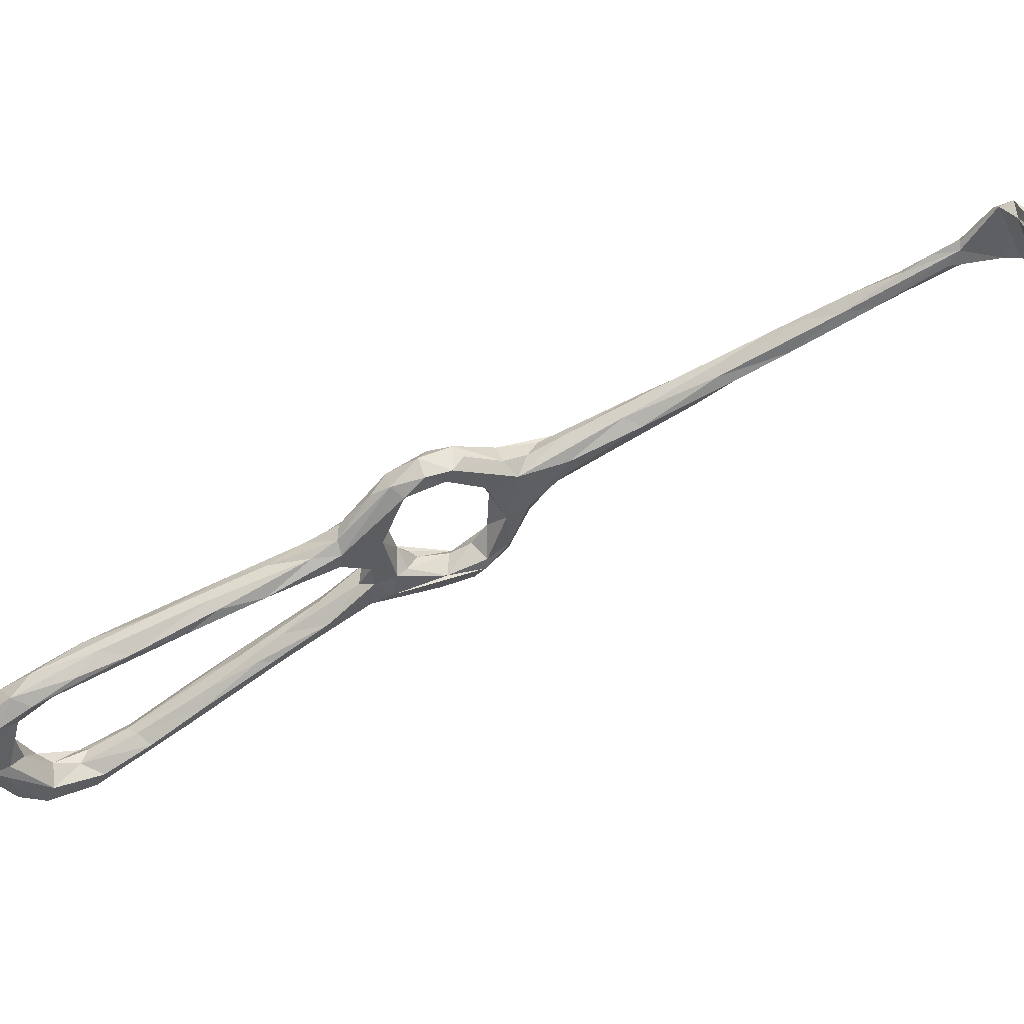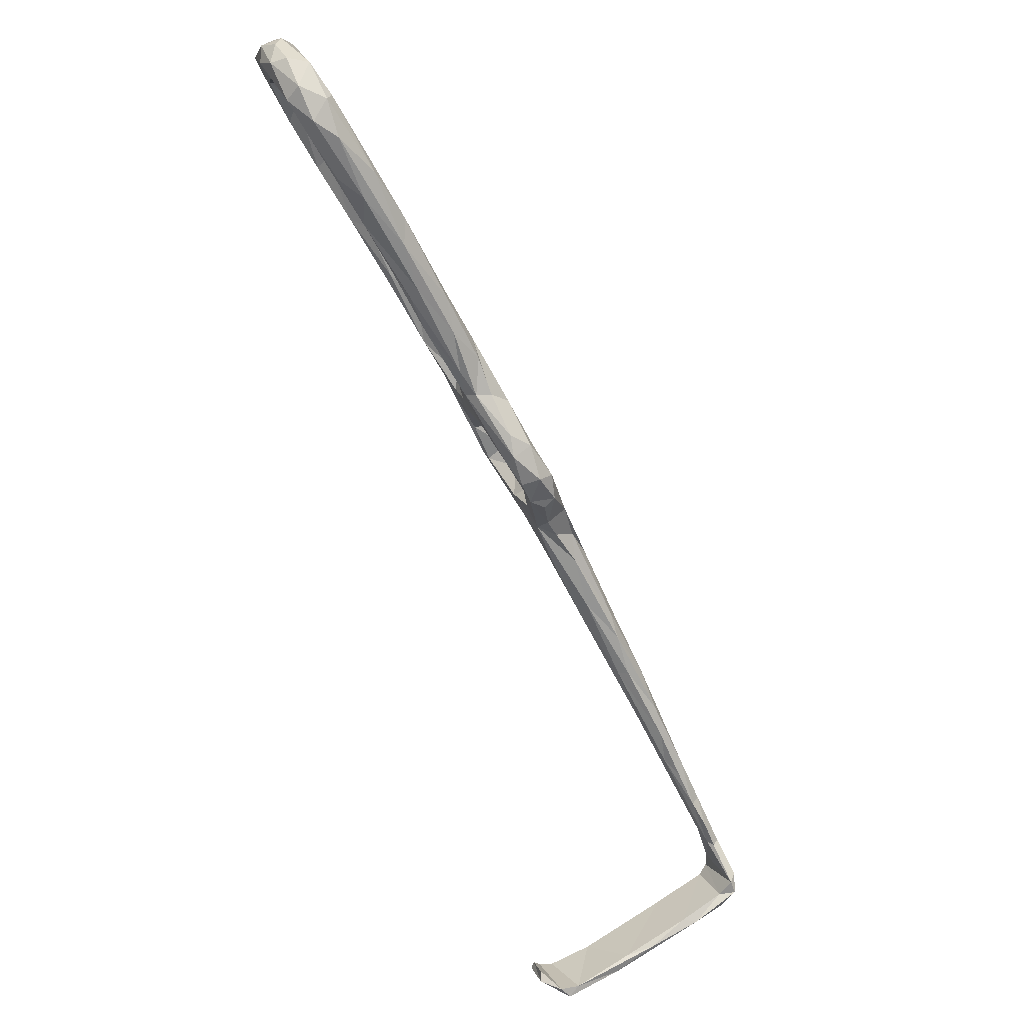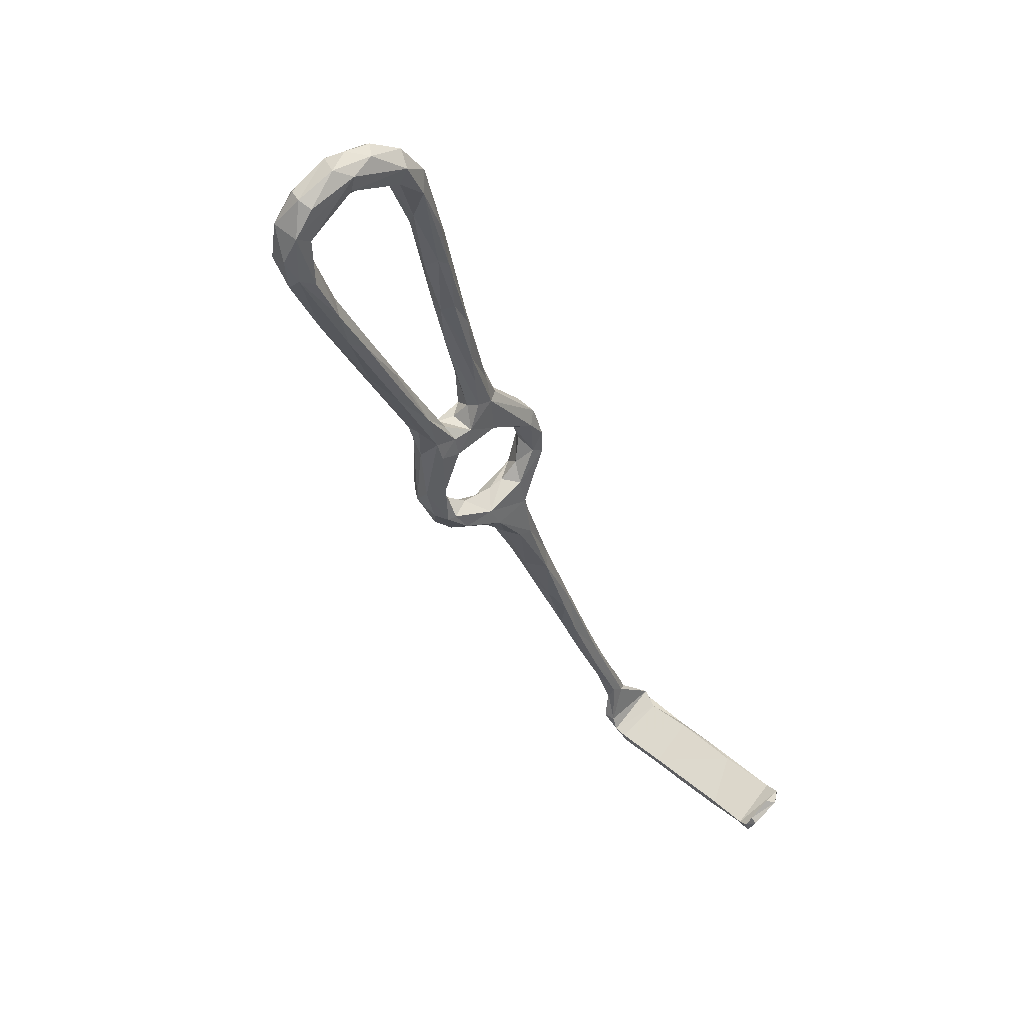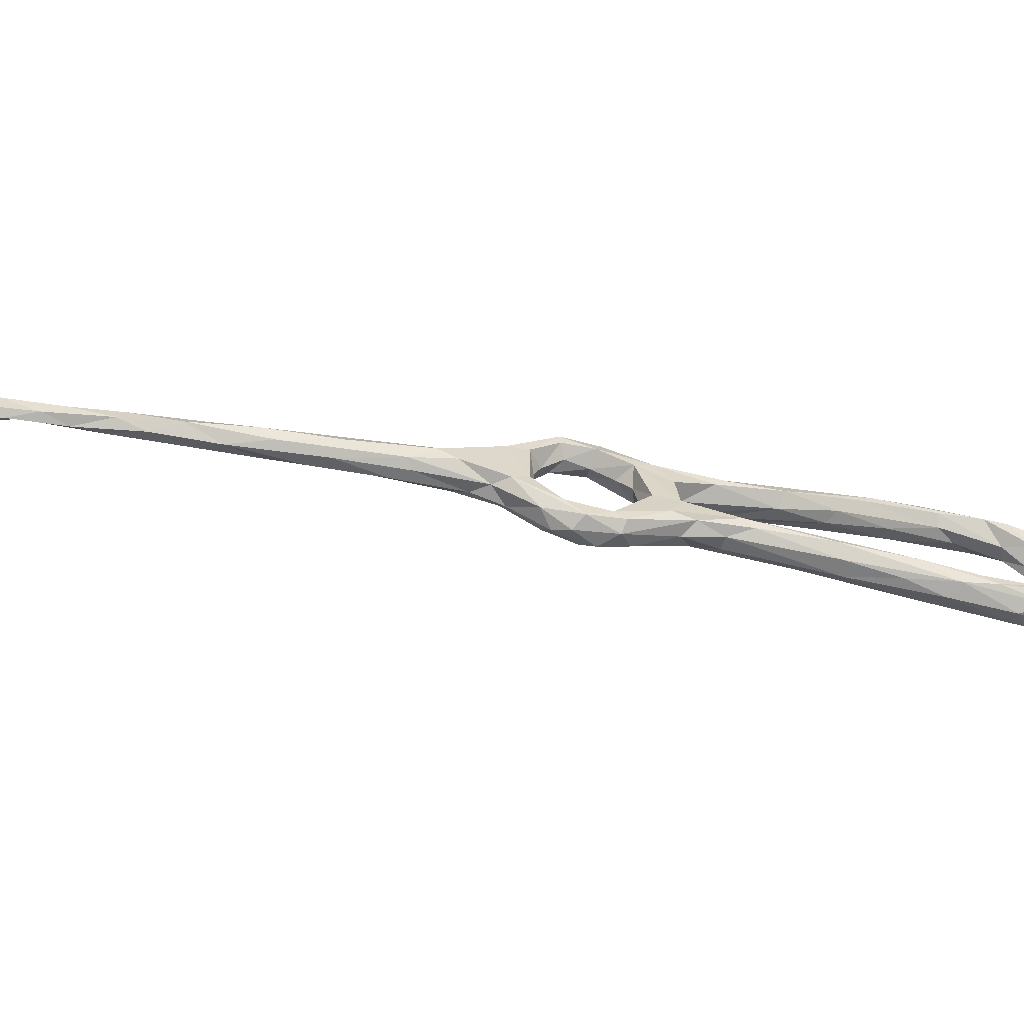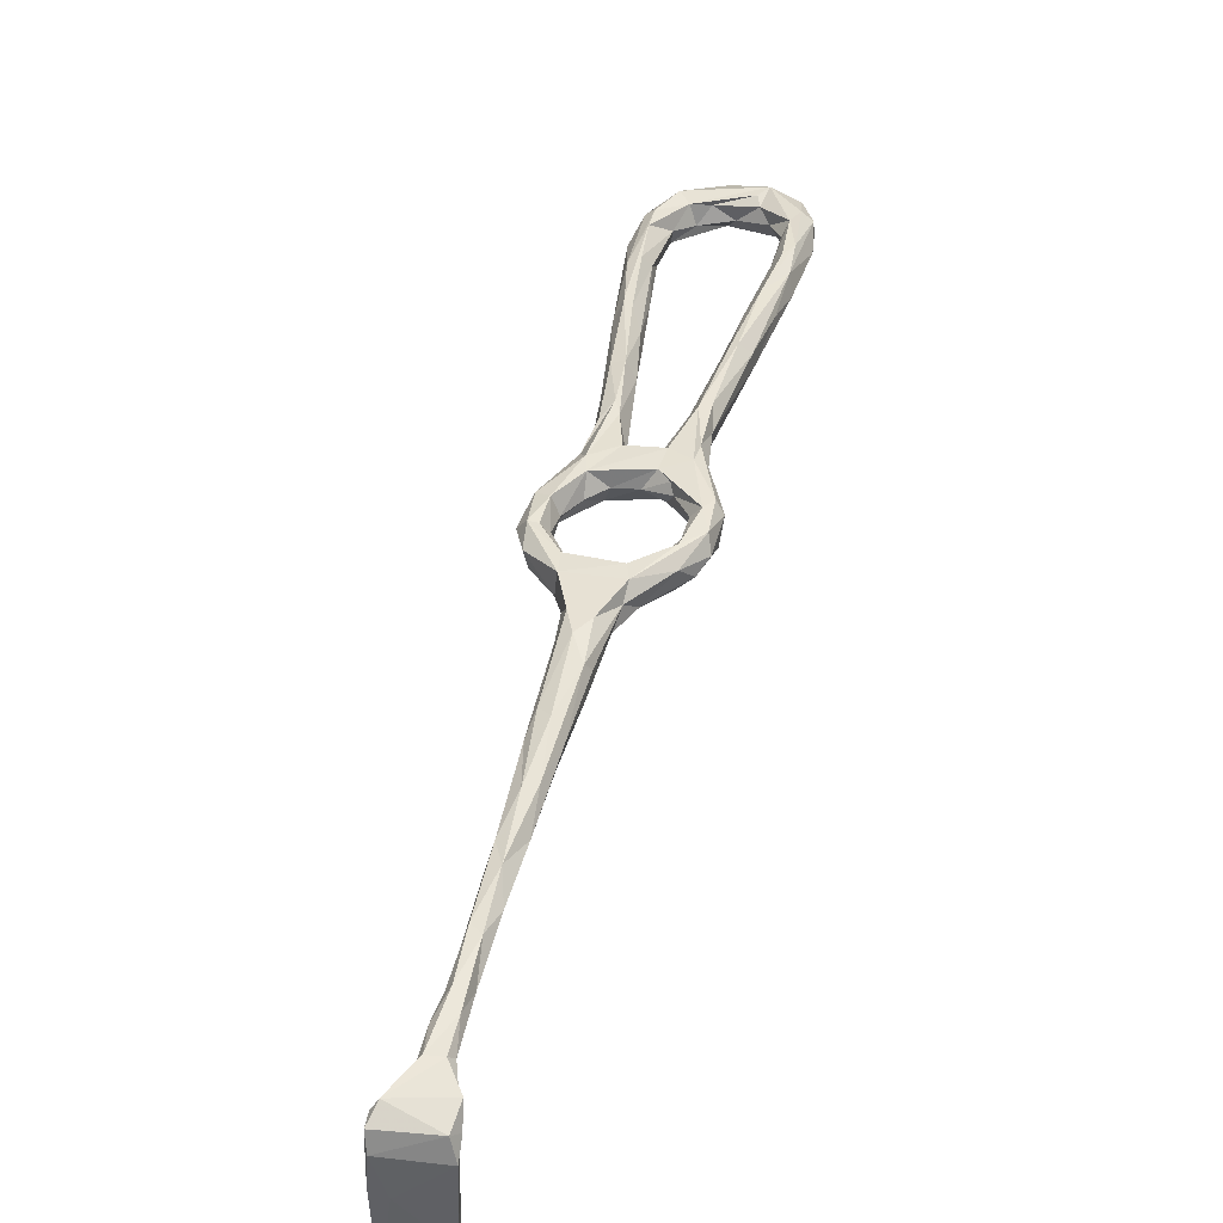
<metadata>
{"format":"obj","ext":"obj","renderer":"f3d","projection":"perspective","resolution":1024,"background":"white","views":[{"elev":-46.1,"azim":-98.9,"up":"+Z"},{"elev":50.0,"azim":-116.0,"up":"+Y"},{"elev":24.4,"azim":141.5,"up":"+Y"},{"elev":36.1,"azim":52.3,"up":"+Z"},{"elev":55.7,"azim":-21.3,"up":"+Z"}]}
</metadata>
<code>
v 33.72 -54.5 -387.7
v 34.46 -53.98 -385.7
v 34.51 -47.73 -386.6
v 24.95 -50.21 -386.1
v 32.47 -46.31 -388.9
v 33.04 -57.31 -388.1
v 31.22 -57.83 -386.3
v 31.83 -46.32 -386.7
v 35.71 -47.67 -388.2
v 35.49 -45.11 -389.5
v 23.43 -50.57 -387.7
v 23.35 -53.48 -390.4
v 32.08 -58.66 -389.9
v 22.08 -55.05 -399.8
v 22.02 -52.77 -387.3
v 20.68 -55.69 -397.4
v 21.53 -54.79 -390.6
v 79.98 44.42 -408.7
v 89.66 51.28 -412.4
v 89.35 48.27 -409
v 82.29 46.64 -412
v 79.15 43.65 -412.7
v 90.75 51.27 -415.2
v 88.37 45.05 -408.2
v 81.5 42.03 -407.3
v 82.27 40.08 -410.4
v 76.33 37.99 -405.8
v 75.09 39.49 -409
v 103 70.14 -422.9
v 94.16 55.32 -416.9
v 102.5 72.13 -421.5
v 100.8 62.28 -421
v 98.25 56.14 -418.7
v 104.4 65.33 -417.6
v 95.82 50.1 -416.5
v 96.3 49.29 -413.6
v 97.8 55.83 -411.8
v 98.32 58.88 -412.3
v 94.76 56.72 -412.7
v 103.5 67.77 -415.3
v 108.5 73.47 -422
v 29.55 -66.08 -429.9
v 29.77 -65.03 -427.6
v 28.24 -66.48 -426
v 30.46 -64.16 -430.2
v 19.28 -61.02 -428.5
v 24.34 -59.36 -433
v 20.78 -59.18 -429.9
v 26.25 -58.55 -432.1
v 20.09 -59.71 -426.2
v 144.9 104.1 -430.4
v 143.5 103.1 -427.8
v 147.3 98.53 -428.4
v 138.8 108.8 -431.3
v 145.4 103.3 -433
v 21.1 -57.87 -414
v 20.29 -57.21 -408.3
v 19.66 -59.97 -416.9
v 29.57 -63.97 -419
v 31.01 -60.72 -401
v 29.6 -63.7 -407.2
v 30.19 -62.29 -400.4
v 31.33 -60.29 -390.1
v 109.2 52.17 -410.9
v 101.2 44.82 -408.5
v 111.9 52.64 -411.7
v 101.1 46.13 -410.5
v 103.6 40.52 -407.3
v 97.59 46.45 -410.8
v 102.1 46.28 -414
v 96.74 44.74 -415.3
v 108.2 53.07 -413.7
v 100.5 43.68 -415.2
v 105.1 43.72 -415.5
v 108.9 50.71 -418
v 113.1 58.5 -417.5
v 116.9 59.46 -420.8
v 117.7 62.41 -420.8
v 120.8 63.96 -414.6
v 119.9 64.63 -415
v 119.6 66.24 -418.7
v 109.8 47.86 -412.7
v 122.9 62.89 -416.6
v 28.87 -65.39 -417.4
v 124.7 71.71 -419
v 129.7 75.44 -418.3
v 123.5 63.02 -420.1
v 118.1 92.8 -426.1
v 114 83.76 -424.7
v 116.6 93.8 -424.2
v 110 81.2 -419.7
v 113.5 85.3 -428.1
v 111.2 84.35 -428.2
v 115.2 93.18 -431.1
v 111.6 90 -427.6
v 109.6 83.77 -420.4
v 113.8 93.41 -424.3
v 117 101.1 -429.6
v 106.3 80.68 -422.3
v 135.5 84.2 -423.9
v 137 83.67 -421.3
v 140 85.22 -422
v 136.5 79.34 -420.9
v 135.7 76.35 -423.4
v 143.8 86.27 -426.7
v 144.2 88.41 -430.4
v 134.2 82.16 -425.9
v 140 90.68 -425.8
v 142.3 92.47 -424.4
v 140.6 91.71 -428.8
v 134.7 79.46 -427.9
v 141 87.32 -430.6
v 140.7 96.55 -429.3
v 144.9 93.72 -424.7
v 146.5 92.1 -426.1
v 86.76 42.26 -411.3
v 80.44 40.99 -413.6
v 95.39 48.4 -409.4
v 92.84 50.22 -416.6
v 90.61 43.43 -414.6
v 124.2 70.57 -422.5
v 120.7 100.2 -434
v 119.9 104.1 -433.1
v 119.9 95.27 -429.7
v 125.4 102.5 -433.7
v 125.4 105.8 -435.9
v 121 101.7 -426.5
v 123.6 105.5 -427.9
v 122.2 106.3 -429.4
v 124.9 108.6 -433.6
v 125.6 102.1 -430.4
v 129.9 105.6 -429.2
v 107.6 74.83 -424.9
v 109.1 75.46 -419.8
v 106.3 44.14 -409.5
v 98.09 41 -407.5
v 91.1 42.55 -410.8
v 95.27 40.53 -410.6
v 98.94 38.22 -407.6
v 97.42 62.92 -416.6
v 109.2 47.26 -415.4
v 106.1 40.69 -411.5
v 22.97 -57.82 -398.2
v 103.2 40.13 -414.7
v 98.96 39.87 -414.2
v 116.8 57.09 -419.5
v 101.4 68.93 -416.2
v 136.6 106.4 -436.6
v 132.6 109.1 -435.9
v 136.1 103.5 -434.9
v 139.8 107.7 -435
v 131.1 110.4 -433.3
v 136.2 110 -433.4
v 129.7 109.2 -429.5
v 130.3 70.98 -419.9
v 144.2 101.9 -435.1
v 29.88 -62.99 -432.5
v 30.24 -61.7 -431.7
v 31.08 -46.14 -388
v 34.19 -41.62 -388.9
v 38.26 -42.15 -387.8
v 41.41 -38.74 -390.6
v 146.8 92.07 -430
v 146.4 96.79 -433.5
v 143.2 95.92 -433
v 130.9 72.86 -425
v 127 71.07 -424.9
v 136.8 101.5 -431.7
v 140.2 99.77 -428
v 133.6 104.5 -429.7
v 130.4 103.5 -432.5
v 140.7 102.1 -427.6
v 86.96 22.35 -408.8
v 83.96 18.68 -408
v 92.91 20.76 -408.8
v 79.85 27.04 -409.5
v 77.61 21.82 -408.2
v 84.63 25.85 -405.6
v 86.24 18.36 -406.6
v 95.76 20.64 -407.1
v 91.62 25.12 -406.3
v 96.55 24.3 -409.9
v 92.96 20.5 -403.9
v 83.26 17.49 -403.3
v 85.34 20.29 -401.7
v 94.5 24.26 -403
v 86.24 23.54 -402.6
v 75.34 33.45 -410.9
v 80.55 14.81 -405.3
v 77.11 13.3 -406.4
v 44.85 -31.83 -389.7
v 48.86 -28.35 -391.9
v 43.84 -29.38 -390.2
v 51.54 -17.6 -393
v 47.74 -22.71 -393.3
v 43.75 -34.2 -392.5
v 45 -28.83 -393.5
v 42.05 -31.26 -391.5
v 50.83 -22.37 -391.3
v 52.84 -21.25 -396.1
v 38.73 -37.69 -388.4
v 98.44 38.19 -412.5
v 98.79 36.49 -409
v 98.99 30.83 -407
v 100.7 30.17 -404.6
v 100.3 30.88 -411.3
v 103.2 31.12 -405.2
v 96.17 27.28 -406.7
v 99.52 25.07 -403.6
v 76.49 38.02 -412.2
v 65.77 -0.4991 -396
v 64.75 2.273 -397.5
v 61.27 -1.963 -397.5
v 73.43 7.143 -398.6
v 66.77 -3.676 -397.9
v 57.53 -11.17 -393.6
v 66.75 5.258 -402
v 56.72 -9.174 -397.1
v 57.79 -9.732 -398.8
v 67.39 1.815 -403.1
v 63.9 -6.971 -399.6
v 71.82 14.54 -402.5
v 72.51 3.948 -402.1
v 74.5 13.49 -406.3
v 60.41 -10.77 -394.6
v 58.45 -12.57 -398.8
v 56.16 -18.38 -394.7
v 82.21 27.35 -406.3
v 77.93 34.24 -411.1
v 75.56 24.7 -406.9
v 74.14 31.75 -408.4
v 73.99 33.63 -406.3
v 79.75 31.05 -407.8
v 104.1 31.47 -410.5
v 103.9 29.23 -407
v 78.52 29.61 -403.9
v 76.48 25.84 -402.6
v 79.47 36.53 -408.4
v 98.63 24.25 -410.1
v 98.99 22.48 -406
v 101.6 25.82 -409.5
v 74 13.02 -399.1
v 77.83 14.73 -399.8
v 75.27 18.7 -401.4
v 75.03 20.59 -405.2
v 74.8 7.178 -400.7
v 37.62 -37.51 -390.2
v 77.88 36.95 -405.8
f 2 3 4
f 1 3 2
f 2 6 1
f 7 6 2
f 4 3 8
f 3 1 9
f 10 1 5
f 1 6 11
f 6 12 11
f 6 13 12
f 12 14 16
f 15 12 16
f 22 21 23
f 19 21 18
f 20 19 18
f 20 25 24
f 22 18 21
f 29 30 31
f 30 29 32
f 33 34 35
f 36 35 34
f 36 34 37
f 37 40 38
f 34 33 41
f 43 42 45
f 44 46 42
f 42 46 47
f 48 47 46
f 49 47 48
f 48 45 49
f 43 45 48
f 50 43 48
f 52 53 51
f 51 54 52
f 56 60 59
f 13 60 14
f 63 62 60
f 14 60 56
f 67 69 65
f 67 70 71
f 65 64 72
f 67 72 70
f 73 71 70
f 65 72 67
f 72 76 70
f 76 75 70
f 76 78 75
f 66 79 64
f 72 64 80
f 80 64 79
f 72 81 76
f 80 81 72
f 83 66 82
f 66 83 79
f 59 43 50
f 48 46 50
f 61 84 59
f 43 59 84
f 61 59 60
f 50 57 56
f 86 80 79
f 85 80 86
f 91 88 90
f 95 94 93
f 95 99 98
f 97 98 99
f 96 91 90
f 105 103 104
f 105 104 106
f 86 101 100
f 110 107 108
f 107 100 108
f 110 111 107
f 111 110 112
f 109 113 108
f 52 109 114
f 116 26 117
f 19 38 39
f 19 20 38
f 38 20 37
f 118 37 20
f 30 119 23
f 35 71 119
f 117 120 116
f 22 23 119
f 81 121 76
f 127 128 97
f 97 96 127
f 127 96 90
f 97 129 98
f 128 129 97
f 129 123 98
f 123 129 130
f 127 131 132
f 132 128 127
f 99 95 31
f 95 93 31
f 133 93 92
f 41 92 89
f 66 64 135
f 118 65 69
f 118 24 65
f 24 136 65
f 71 69 67
f 69 71 36
f 137 136 24
f 136 138 139
f 136 137 138
f 140 31 30
f 142 82 135
f 61 60 62
f 63 143 62
f 133 29 93
f 29 31 93
f 61 58 84
f 142 74 141
f 73 74 144
f 75 74 73
f 73 70 75
f 4 7 2
f 4 15 7
f 39 38 147
f 147 38 40
f 33 32 41
f 84 44 43
f 44 84 58
f 149 148 126
f 126 150 125
f 126 148 150
f 149 130 152
f 152 153 149
f 52 54 154
f 54 153 152
f 54 152 154
f 151 148 149
f 153 151 149
f 55 151 54
f 51 55 54
f 55 156 151
f 155 83 87
f 43 44 42
f 42 157 45
f 45 157 158
f 8 160 159
f 160 5 159
f 161 3 9
f 161 8 3
f 162 161 9
f 164 106 112
f 112 165 164
f 165 112 110
f 113 165 110
f 115 163 53
f 106 164 163
f 110 108 113
f 56 59 50
f 8 159 11
f 11 159 5
f 5 1 11
f 11 12 15
f 15 16 17
f 7 17 63
f 7 63 6
f 6 63 13
f 16 14 57
f 14 12 13
f 23 19 39
f 33 35 119
f 35 36 71
f 49 45 158
f 109 100 101
f 109 101 102
f 103 115 102
f 103 105 115
f 109 102 114
f 102 115 114
f 106 111 112
f 158 157 47
f 158 47 49
f 42 47 157
f 122 93 94
f 122 92 93
f 95 123 94
f 98 123 95
f 24 26 116
f 24 116 137
f 119 71 120
f 140 30 23
f 147 140 39
f 92 41 133
f 57 50 58
f 58 50 46
f 58 46 44
f 83 155 103
f 86 79 103
f 83 103 79
f 87 104 155
f 104 87 166
f 164 53 163
f 114 115 53
f 156 55 164
f 168 150 165
f 113 168 165
f 168 170 171
f 169 170 168
f 8 11 4
f 15 17 7
f 147 99 140
f 96 147 40
f 31 140 99
f 96 99 147
f 96 97 99
f 96 40 91
f 37 34 40
f 176 173 177
f 173 175 174
f 174 175 179
f 173 182 175
f 179 180 183
f 183 185 184
f 184 179 183
f 190 174 189
f 179 184 189
f 189 174 179
f 122 124 92
f 162 196 192
f 193 191 199
f 193 199 194
f 192 199 191
f 198 195 197
f 192 191 162
f 196 10 5
f 196 5 197
f 24 118 20
f 69 36 118
f 118 36 37
f 4 11 15
f 89 124 88
f 85 100 81
f 102 86 103
f 86 102 101
f 155 104 103
f 120 137 116
f 137 120 138
f 71 145 120
f 138 120 145
f 73 145 71
f 73 144 145
f 202 204 203
f 139 203 205
f 205 203 204
f 139 205 136
f 136 205 68
f 204 208 205
f 186 205 208
f 204 206 208
f 117 210 22
f 22 119 117
f 164 55 53
f 53 55 51
f 212 216 211
f 213 217 218
f 217 219 218
f 220 219 217
f 217 224 220
f 202 138 145
f 139 138 203
f 94 123 122
f 154 132 52
f 214 211 225
f 212 213 216
f 226 220 221
f 219 220 226
f 227 221 215
f 173 178 181
f 181 182 173
f 181 178 187
f 178 173 228
f 176 177 188
f 188 229 176
f 230 188 177
f 231 188 230
f 232 231 230
f 210 229 188
f 228 176 233
f 173 176 228
f 134 34 41
f 40 34 134
f 29 133 32
f 89 92 124
f 199 225 216
f 199 227 225
f 219 195 218
f 194 213 218
f 215 225 227
f 28 22 210
f 22 28 18
f 123 126 122
f 130 126 123
f 221 227 226
f 226 227 200
f 204 202 206
f 202 145 206
f 234 74 142
f 235 142 135
f 144 74 234
f 235 234 142
f 207 235 135
f 68 64 65
f 64 68 135
f 136 68 65
f 135 68 207
f 131 90 88
f 131 127 90
f 88 124 131
f 125 124 122
f 124 125 131
f 125 122 126
f 171 125 150
f 131 125 171
f 169 172 170
f 169 168 113
f 119 120 117
f 192 227 199
f 194 199 216
f 194 218 195
f 40 134 91
f 82 142 141
f 74 75 146
f 77 146 75
f 146 141 74
f 82 141 87
f 77 75 78
f 81 100 121
f 195 219 197
f 219 226 200
f 200 197 219
f 143 17 16
f 57 14 56
f 16 58 143
f 143 58 61
f 16 57 58
f 111 166 167
f 85 86 100
f 167 121 107
f 186 181 187
f 185 186 187
f 236 178 228
f 187 178 236
f 236 228 233
f 233 176 229
f 214 225 215
f 80 85 81
f 78 121 167
f 82 87 83
f 239 180 175
f 180 239 241
f 208 182 181
f 186 208 181
f 111 167 107
f 216 225 211
f 106 166 111
f 104 166 106
f 244 245 222
f 222 245 177
f 184 214 246
f 189 184 246
f 242 212 211
f 215 223 246
f 214 215 246
f 215 221 223
f 240 180 241
f 239 175 182
f 154 128 132
f 131 171 132
f 194 216 213
f 148 151 156
f 156 164 148
f 182 208 206
f 239 182 206
f 239 234 241
f 240 241 235
f 209 235 207
f 235 241 234
f 206 144 239
f 234 239 144
f 209 240 235
f 205 186 209
f 185 183 209
f 186 185 209
f 240 183 180
f 100 107 121
f 132 171 170
f 171 150 168
f 134 41 89
f 88 134 89
f 134 88 91
f 32 119 30
f 32 33 119
f 149 126 130
f 193 198 247
f 196 162 10
f 161 162 191
f 166 146 77
f 78 167 77
f 77 167 166
f 76 121 78
f 161 201 8
f 201 247 160
f 5 160 247
f 201 193 247
f 247 198 197
f 146 166 87
f 128 154 129
f 154 130 129
f 130 154 152
f 82 66 135
f 185 243 184
f 214 184 243
f 109 108 100
f 232 28 188
f 188 231 232
f 232 230 237
f 244 237 245
f 237 230 245
f 245 230 177
f 173 174 177
f 174 190 224
f 224 217 177
f 189 223 190
f 246 223 189
f 24 25 26
f 10 9 1
f 243 185 237
f 187 237 185
f 236 237 187
f 237 242 243
f 237 236 27
f 236 248 27
f 236 233 248
f 232 237 27
f 27 28 232
f 238 233 229
f 238 248 233
f 28 210 188
f 41 32 133
f 244 222 212
f 212 242 244
f 220 224 190
f 190 223 220
f 192 196 200
f 229 26 238
f 238 26 25
f 26 229 117
f 222 177 217
f 25 20 18
f 18 27 25
f 25 248 238
f 25 27 248
f 117 229 210
f 163 105 106
f 203 138 202
f 21 19 23
f 179 175 180
f 63 60 13
f 113 109 169
f 169 109 52
f 53 52 114
f 52 172 169
f 52 132 172
f 54 151 153
f 39 140 23
f 17 143 63
f 146 87 141
f 143 61 62
f 193 194 195
f 192 200 227
f 200 196 197
f 105 163 115
f 201 161 191
f 177 174 224
f 222 217 213
f 212 222 213
f 132 170 172
f 68 205 207
f 205 209 207
f 223 221 220
f 164 165 148
f 165 150 148
f 145 144 206
f 193 201 191
f 243 242 214
f 242 211 214
f 183 240 209
f 193 195 198
f 162 9 10
f 237 244 242
f 8 201 160
f 5 247 197
f 27 18 28

</code>
